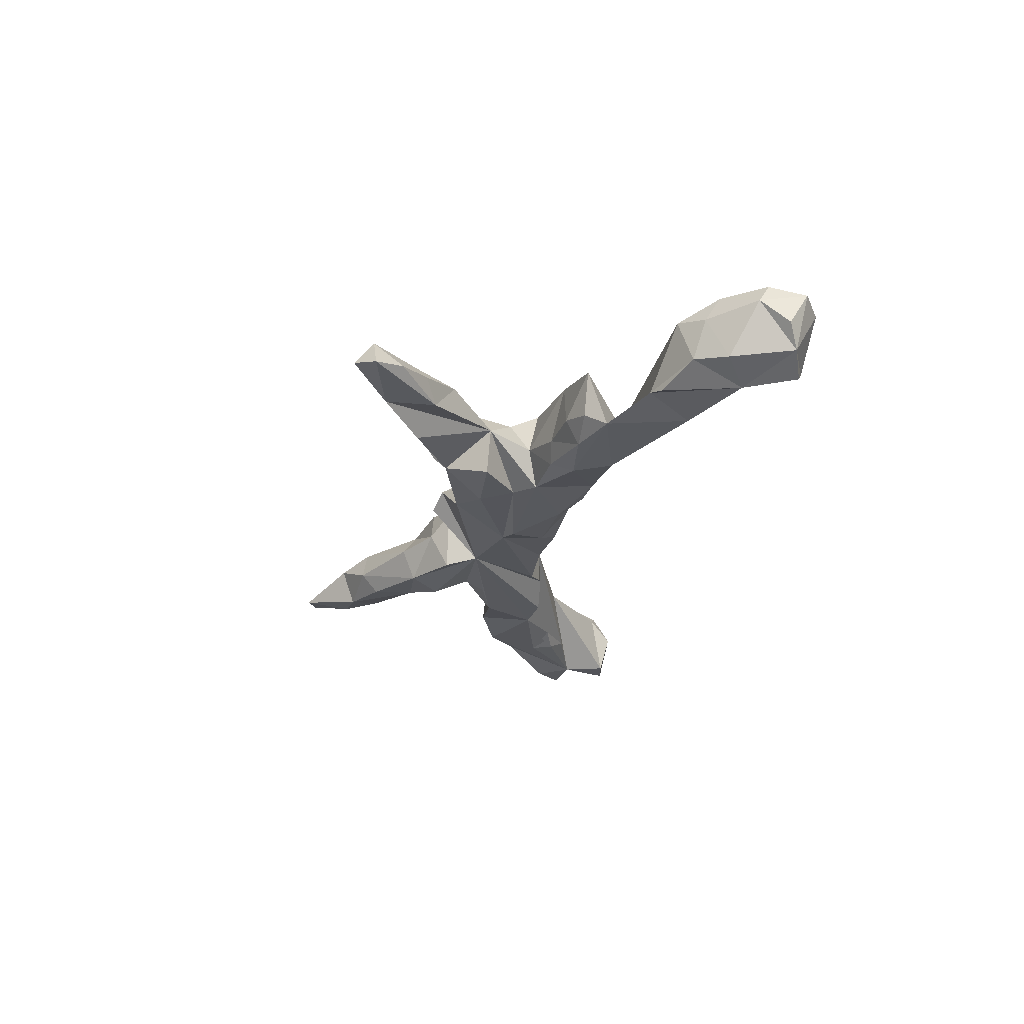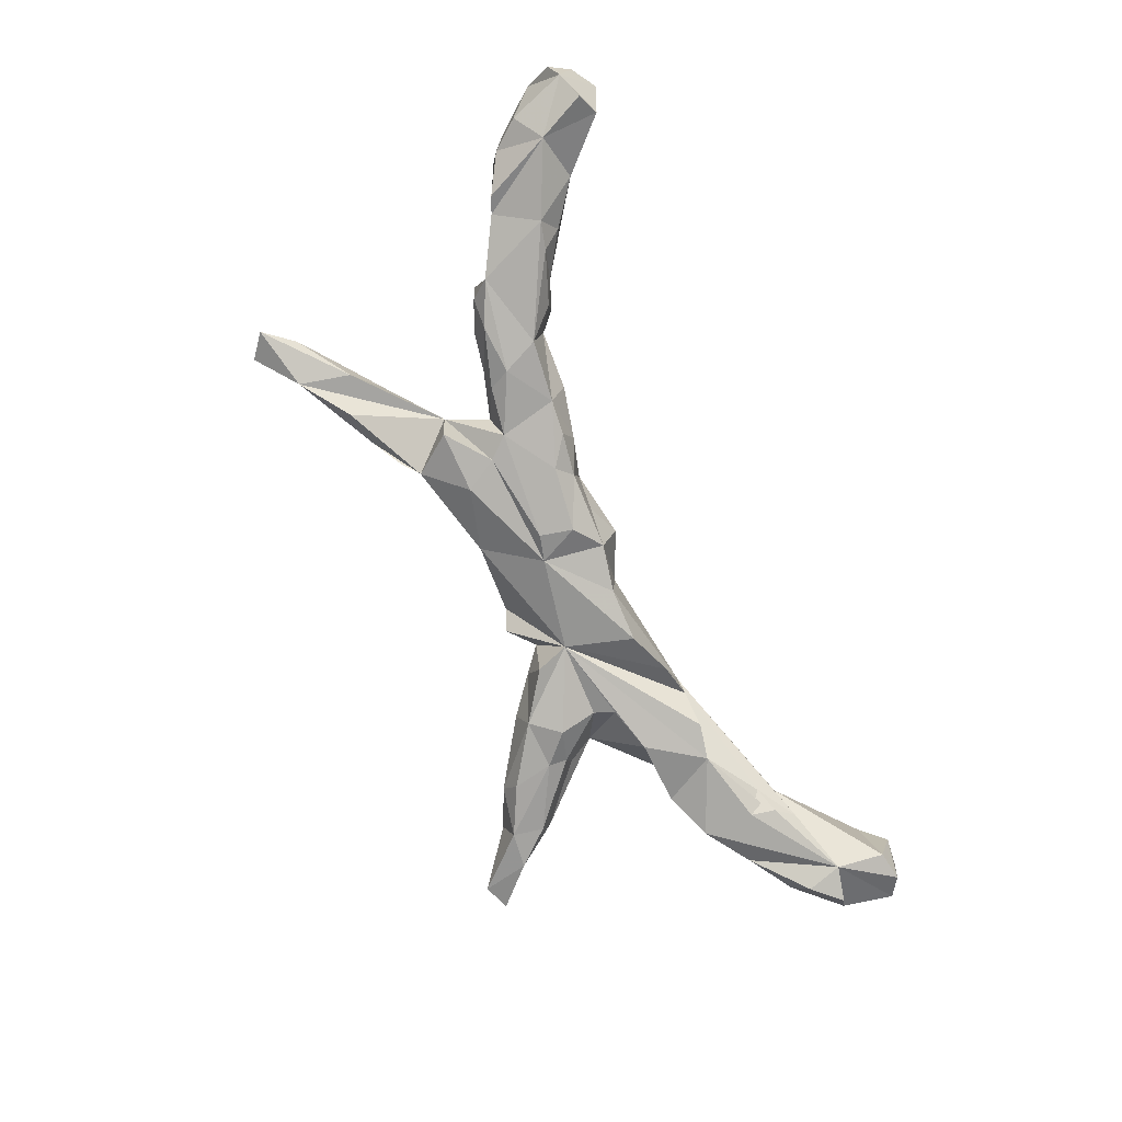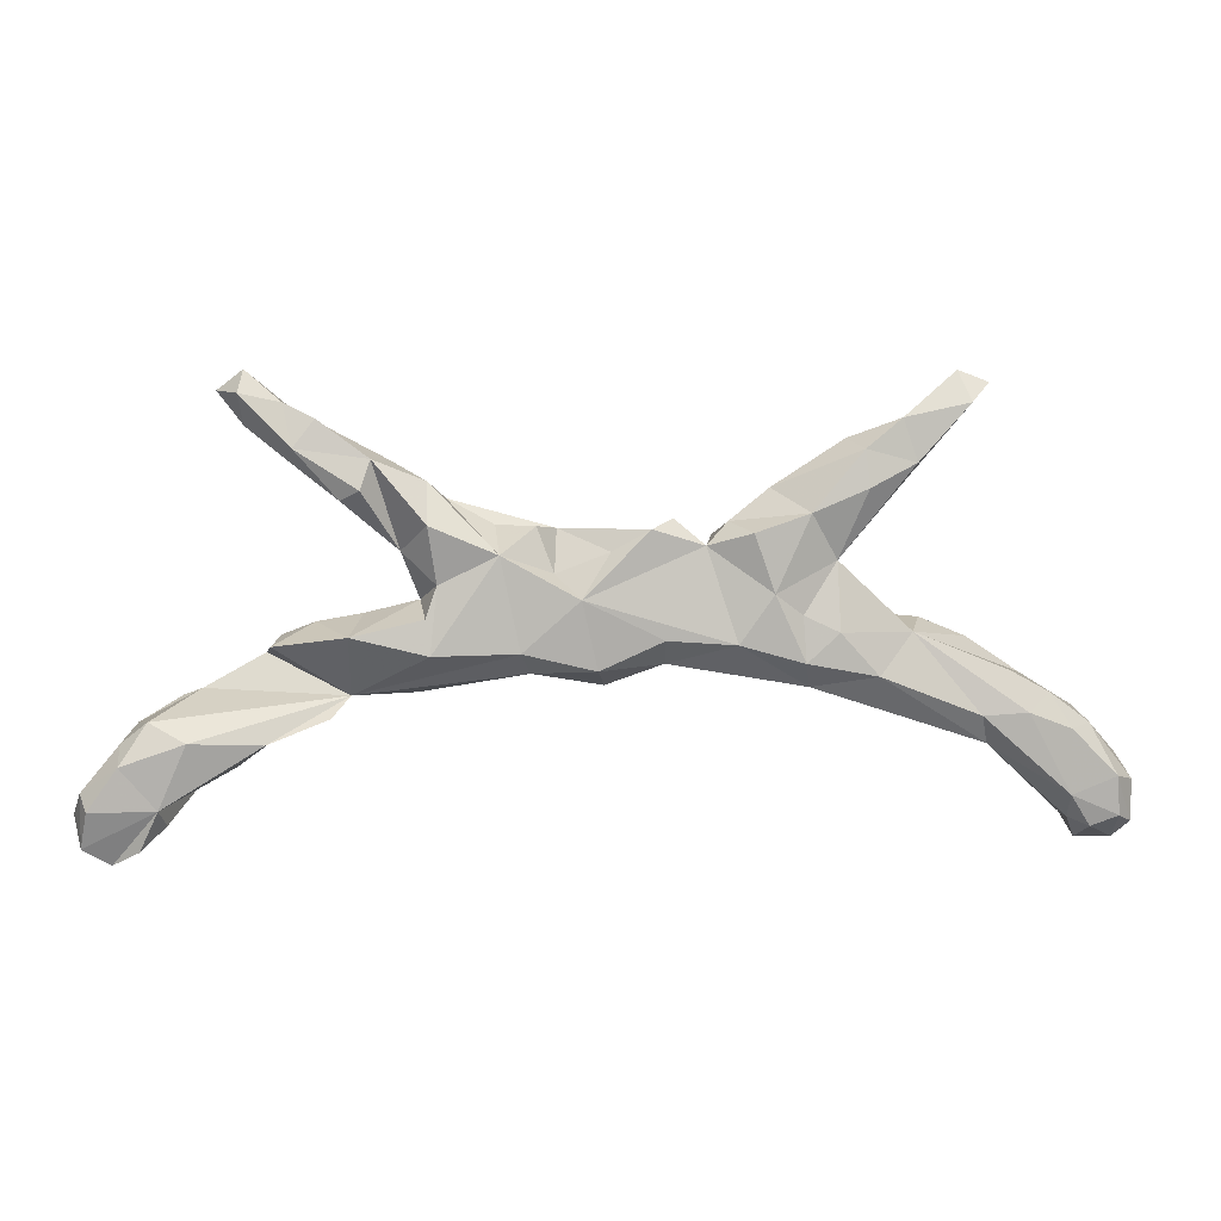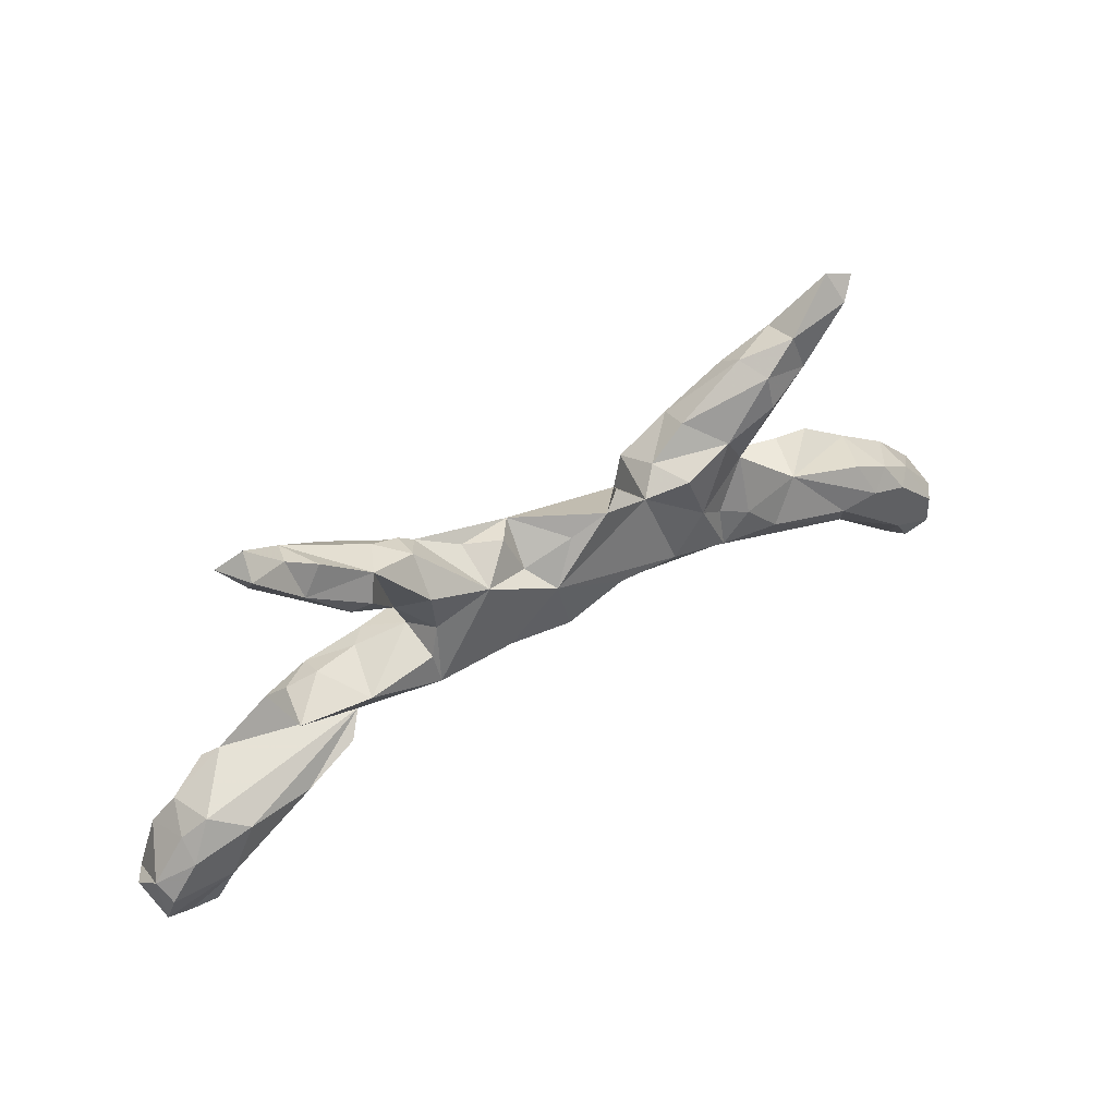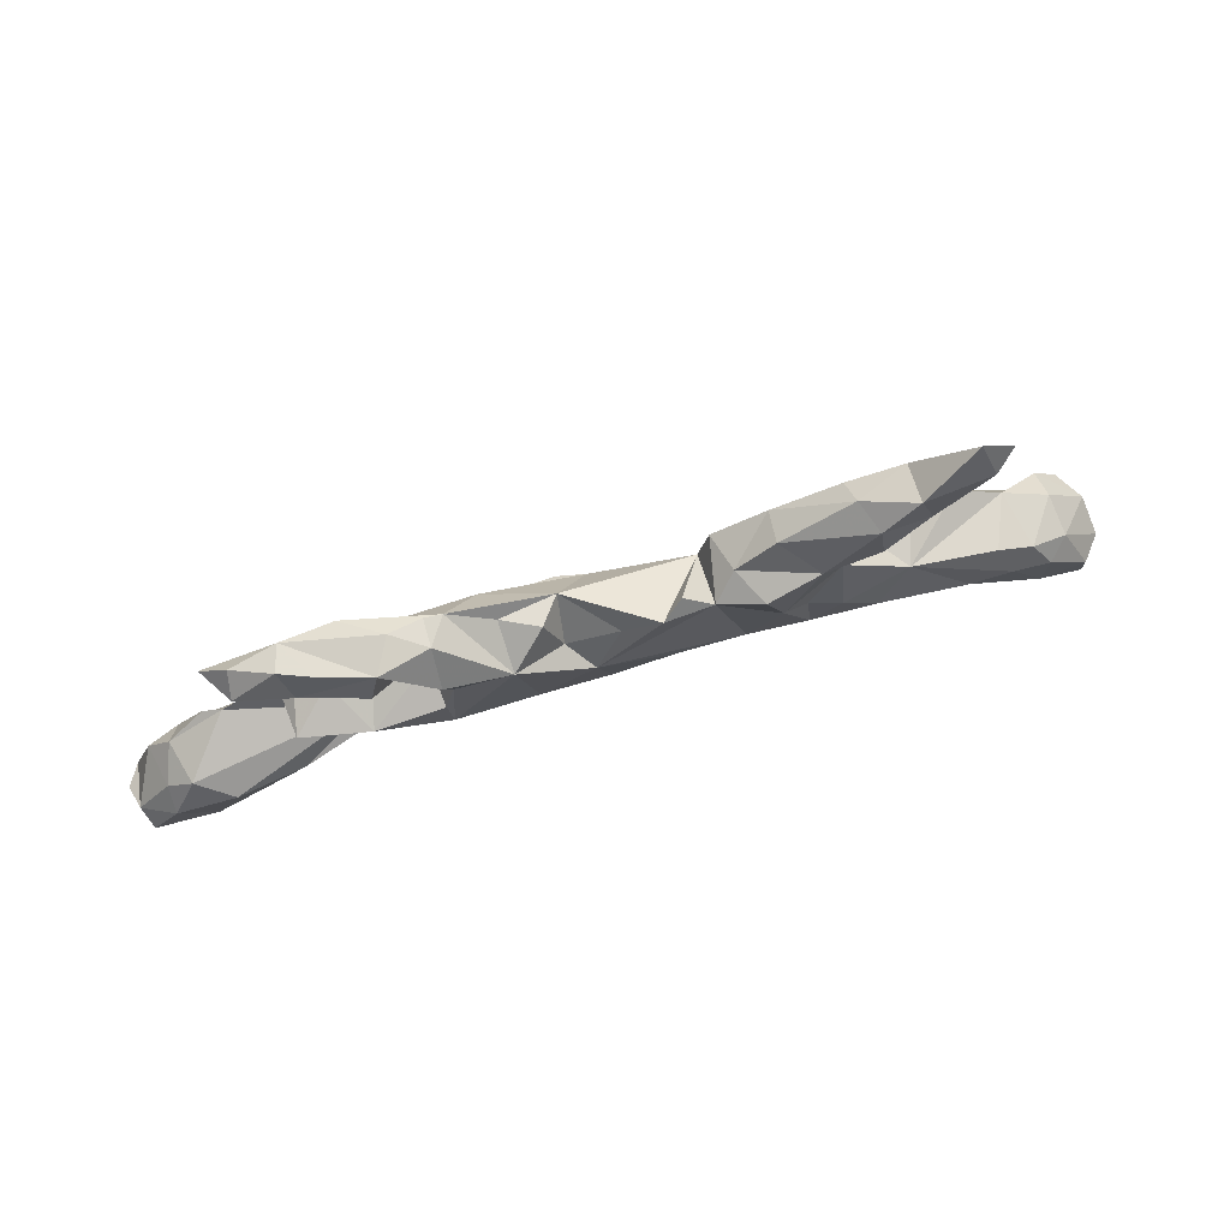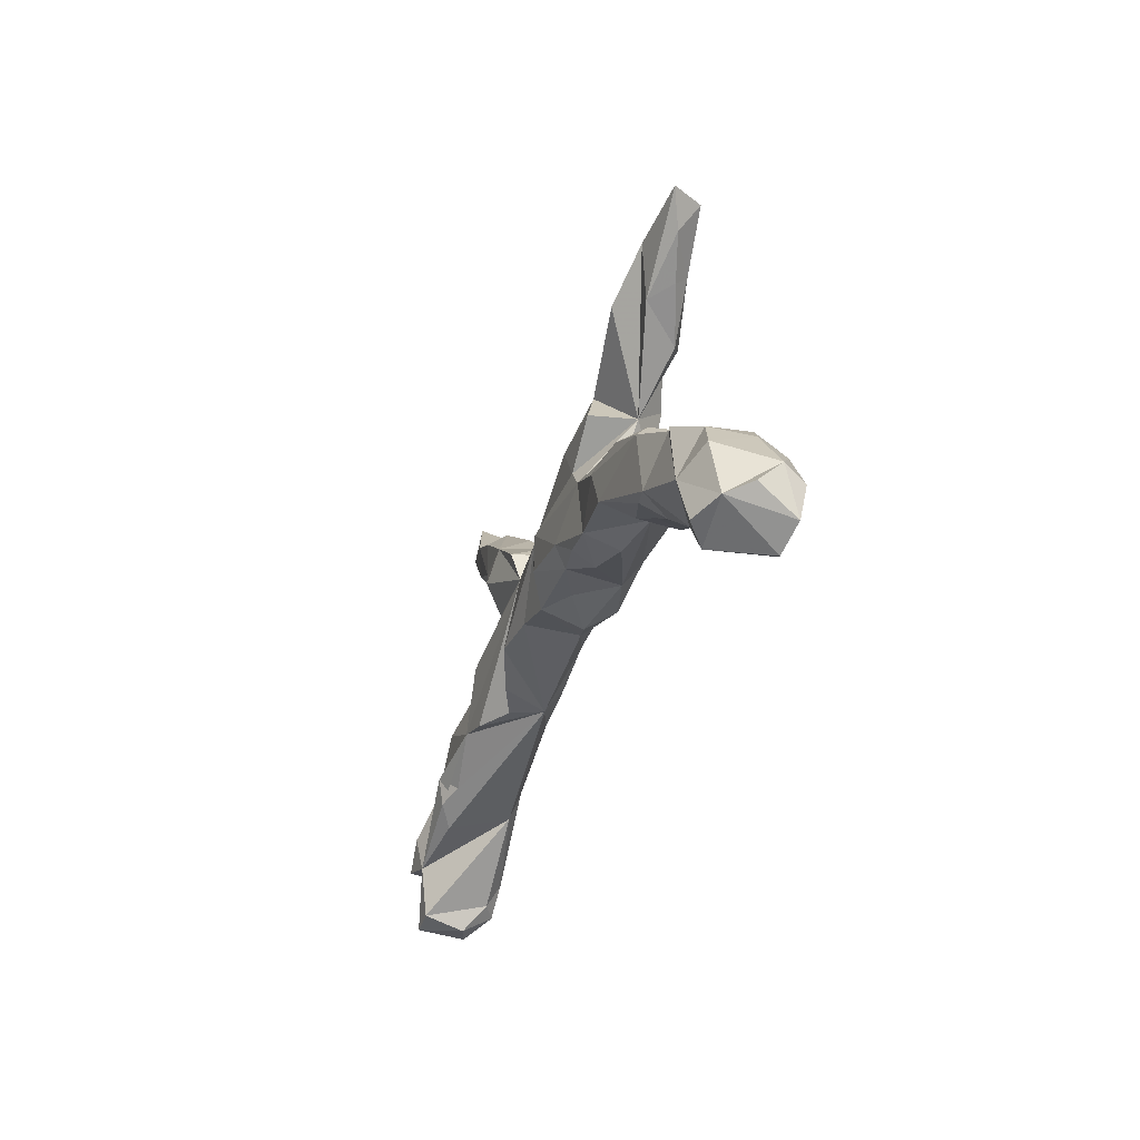
<metadata>
{"format":"obj","ext":"obj","renderer":"f3d","projection":"perspective","resolution":1024,"background":"white","views":[{"elev":-24.6,"azim":-100.6,"up":"+Z"},{"elev":-78.3,"azim":-68.2,"up":"+Z"},{"elev":11.0,"azim":-5.2,"up":"+Y"},{"elev":50.1,"azim":-33.2,"up":"+Y"},{"elev":78.3,"azim":-16.3,"up":"+Y"},{"elev":-28.7,"azim":-107.0,"up":"+Y"}]}
</metadata>
<code>
v 0.5991 0.3898 -0.007113
v 0.5491 0.4089 -0.01529
v 0.5668 0.3607 0.02013
v 0.4551 0.3385 0.02584
v 0.4563 0.3146 -0.04344
v 0.5249 0.3217 -0.03432
v 0.4775 0.249 0.000784
v 0.4672 0.2583 -0.03715
v 0.3928 0.2917 0.04353
v 0.4786 0.2676 0.03428
v 0.3647 0.2718 -0.05125
v 0.3981 0.2313 0.05839
v 0.307 0.1933 0.05834
v 0.3476 0.1968 -0.05466
v 0.3523 0.1147 0.03854
v 0.3711 0.3025 -0.01152
v 0.3549 0.1646 -0.03786
v 0.2546 0.2025 -0.05778
v 0.3723 0.1607 0.003637
v 0.2483 0.2266 0.000249
v 0.1806 0.1752 0.01131
v 0.2927 0.1475 -0.06993
v 0.1636 0.1429 -0.05968
v 0.1414 0.1426 0.0488
v 0.4738 -0.000424 0.04974
v 0.09114 0.1843 0.03248
v 0.5858 -0.0315 -0.05744
v 0.2136 0.1655 0.07451
v 0.5017 0.005823 -0.04086
v 0.673 -0.09053 -0.04434
v 0.6978 -0.1022 0.05514
v 0.378 0.01401 -0.0658
v 0.4441 -0.0891 -0.06351
v 0.6316 -0.06559 0.05156
v 0.285 0.08057 -0.04405
v 0.2945 0.04159 -0.05794
v 0.2475 0.06854 0.07774
v 0.1433 0.08304 -0.04796
v -0.571 0.42 -0.000931
v 0.7612 -0.1456 -0.03001
v -0.08784 0.1614 -0.03241
v 0.5746 -0.1277 -0.08167
v -0.5125 0.3694 0.01226
v -0.4627 0.3459 0.0274
v 0.2945 0.0317 0.06585
v -0.4998 0.3547 -0.03375
v 0.769 -0.1565 0.04187
v -0.05654 0.06425 0.07808
v 0.6591 -0.1296 0.0813
v 0.7309 -0.1581 0.07947
v 0.05462 0.1713 0.0591
v -0.3789 0.284 0.04129
v -0.6146 0.3858 -0.01839
v -0.5792 0.3869 0.03711
v 0.7584 -0.1804 -0.07958
v 0.3523 0.005109 0.07658
v 0.5834 -0.1335 0.08082
v 0.1907 -0.01182 0.0793
v -0.2922 0.2369 -0.03633
v -0.3488 0.2739 -0.01946
v -0.2922 0.2446 0.01263
v 0.7392 -0.2457 -0.0712
v 0.8453 -0.2548 0.03694
v 0.8046 -0.2321 -0.0785
v -0.2622 0.2101 -0.03956
v 0.8367 -0.2281 -0.0268
v -0.4146 0.2857 -0.0574
v -0.4987 0.3013 0.04073
v 0.4161 -0.06638 0.08061
v 0.5953 -0.1829 0.0617
v -0.007902 0.1346 0.04621
v -0.1833 0.1348 0.06547
v 0.07541 -0.002342 0.07937
v -0.5725 0.3329 0.000356
v -0.1228 0.1719 0.01392
v -0.4801 0.262 -0.02165
v 0.5414 -0.1555 -0.05286
v -0.1861 0.1705 -0.01686
v 0.808 -0.2371 0.08198
v -0.0298 0.05561 -0.07223
v 0.5858 -0.1727 -0.07128
v 0.2983 -0.04339 0.08005
v -0.509 0.2822 0.01759
v 0.3081 -0.08812 0.04675
v 0.6188 -0.2054 -0.04913
v 0.3786 -0.1003 -0.05684
v -0.3961 0.2372 0.05996
v 0.3207 -0.09376 -0.01622
v 0.8129 -0.303 0.08164
v 0.1719 -0.04464 -0.06799
v 0.8493 -0.3226 -0.03513
v 0.257 -0.07883 -0.04045
v 0.7327 -0.3095 0.05653
v 0.7323 -0.2669 0.08314
v -0.2047 0.1325 -0.07194
v 0.8414 -0.3215 0.05074
v -0.09579 0.09892 0.03417
v -0.2411 0.07398 -0.06966
v -0.4275 0.2196 0.04353
v -0.2942 0.1831 0.06646
v -0.07945 0.04415 -0.08529
v 0.8151 -0.352 0.03325
v 0.8068 -0.3445 -0.05825
v 0.07481 -0.04189 -0.05906
v -0.3357 0.1352 0.01169
v -0.3181 0.1391 -0.06739
v 0.7574 -0.3557 0.0168
v 0.7665 -0.3216 0.07543
v 0.0774 -0.04649 0.04349
v 0.7525 -0.3339 -0.05771
v -0.2802 0.08661 0.05236
v -0.06705 -0.01723 -0.08322
v -0.01641 -0.08453 0.01959
v -0.01311 -0.0564 -0.05413
v -0.1516 -0.01916 0.07916
v -0.03044 -0.05043 0.07484
v -0.3055 0.05434 -0.008065
v -0.2763 0.03631 -0.07143
v -0.1348 -0.05726 0.04826
v -0.08099 -0.0586 -0.02139
v -0.185 -0.02901 -0.08144
v -0.2993 0.03614 0.06727
v -0.2924 -0.02046 0.08025
v -0.3635 0.02553 -0.06307
v -0.4188 0.009385 0.06769
v -0.1574 -0.05481 -0.05533
v -0.2384 -0.06514 -0.06916
v -0.3019 -0.06946 -0.07107
v -0.3943 0.02978 -0.03059
v -0.2172 -0.0786 -0.02352
v -0.3842 -0.0135 -0.08308
v -0.5243 -0.004196 -0.03941
v -0.417 -0.09757 0.001088
v -0.4707 0.01822 -0.02522
v -0.5402 -0.008607 0.04042
v -0.4702 -0.004513 -0.0715
v -0.5518 -0.03879 -0.06721
v -0.416 -0.07931 -0.08196
v -0.3114 -0.09652 -0.01094
v -0.4486 -0.1263 0.03695
v -0.6537 -0.09239 -0.05365
v -0.4638 -0.1274 -0.03919
v -0.6113 -0.1717 -0.07955
v -0.505 -0.1464 -0.02089
v -0.7322 -0.1237 0.04373
v -0.6705 -0.1507 0.08182
v -0.7548 -0.1424 -0.03777
v -0.5848 -0.1945 -0.03314
v -0.6845 -0.1048 -0.0641
v -0.5974 -0.2063 0.01264
v -0.5602 -0.1602 -0.06815
v -0.5509 -0.1609 0.06196
v -0.7176 -0.2584 0.07851
v -0.7448 -0.2295 -0.07872
v -0.777 -0.1606 0.02959
v -0.7968 -0.193 -0.05012
v -0.6632 -0.2498 -0.03021
v -0.7777 -0.188 0.07352
v -0.8286 -0.259 0.07483
v -0.7069 -0.2902 0.04918
v -0.8415 -0.2368 0.03837
v -0.8361 -0.298 -0.04919
v -0.7882 -0.3161 -0.07693
v -0.7503 -0.3347 -0.04708
v -0.7494 -0.3275 0.06581
v -0.8585 -0.2829 -0.008612
v -0.841 -0.3227 0.05693
v -0.7949 -0.3534 0.04549
f 77 81 85
f 62 85 81
f 84 77 85
f 42 81 77
f 33 42 77
f 84 33 77
f 62 81 42
f 62 64 66
f 55 66 64
f 91 62 66
f 33 86 38
f 88 38 86
f 84 86 33
f 33 62 42
f 70 85 62
f 62 55 64
f 70 62 110
f 103 110 62
f 63 91 66
f 103 62 91
f 102 103 91
f 65 105 67
f 46 67 105
f 106 105 65
f 95 106 65
f 98 105 106
f 41 95 65
f 98 106 95
f 80 98 95
f 41 80 95
f 114 80 104
f 90 104 80
f 38 90 80
f 92 90 38
f 84 104 90
f 88 92 38
f 84 90 92
f 84 92 88
f 84 88 86
f 107 110 103
f 25 15 56
f 45 56 15
f 69 25 56
f 82 56 45
f 15 37 45
f 82 45 37
f 24 37 28
f 13 28 37
f 21 24 28
f 58 37 24
f 48 24 51
f 26 51 24
f 71 48 51
f 58 24 48
f 30 25 34
f 49 34 25
f 32 15 25
f 13 37 15
f 13 21 28
f 38 51 26
f 12 13 15
f 10 12 15
f 9 13 12
f 20 21 13
f 9 20 13
f 18 21 20
f 9 12 10
f 7 10 15
f 4 9 10
f 3 4 10
f 2 4 3
f 7 3 10
f 111 72 100
f 61 100 72
f 52 100 61
f 65 61 72
f 105 52 87
f 68 87 52
f 44 68 52
f 99 87 68
f 63 47 79
f 50 79 47
f 96 63 79
f 66 47 63
f 31 50 47
f 94 79 50
f 94 49 57
f 25 57 49
f 70 94 57
f 50 49 94
f 31 49 50
f 69 57 25
f 70 57 69
f 82 69 56
f 84 69 82
f 58 82 37
f 73 58 48
f 41 71 51
f 97 48 71
f 43 68 44
f 46 44 52
f 46 43 44
f 54 68 43
f 39 54 43
f 74 68 54
f 40 31 47
f 34 49 31
f 30 34 31
f 167 159 161
f 158 161 159
f 166 167 161
f 153 159 167
f 158 159 153
f 168 153 167
f 165 160 153
f 157 153 160
f 168 165 153
f 164 160 165
f 146 158 153
f 155 161 158
f 152 146 153
f 133 140 142
f 144 142 140
f 138 133 142
f 143 148 157
f 150 157 148
f 154 143 157
f 151 148 143
f 128 133 138
f 131 128 138
f 139 133 128
f 130 139 128
f 119 133 139
f 131 137 136
f 132 136 137
f 143 137 138
f 131 138 137
f 151 143 138
f 141 137 143
f 151 138 142
f 147 141 149
f 154 149 141
f 133 137 141
f 144 151 142
f 148 151 144
f 150 148 144
f 154 147 149
f 156 147 154
f 154 141 143
f 155 147 156
f 162 156 154
f 164 154 157
f 163 162 154
f 161 156 162
f 160 164 157
f 163 154 164
f 164 162 163
f 161 162 166
f 167 166 162
f 168 162 164
f 145 155 158
f 156 161 155
f 153 150 152
f 144 152 150
f 157 150 153
f 133 146 152
f 145 158 146
f 133 145 146
f 141 145 133
f 152 140 133
f 144 140 152
f 137 133 135
f 125 135 133
f 123 125 133
f 134 135 125
f 115 123 133
f 122 125 123
f 58 84 82
f 109 84 58
f 73 109 58
f 116 109 73
f 72 48 97
f 115 48 72
f 75 72 97
f 123 72 111
f 99 105 87
f 100 52 105
f 76 105 99
f 89 96 79
f 94 89 79
f 102 96 89
f 91 63 96
f 93 94 70
f 85 70 84
f 69 84 70
f 41 97 71
f 111 100 105
f 83 99 68
f 119 115 133
f 72 123 115
f 117 125 122
f 111 122 123
f 130 127 126
f 121 126 127
f 119 130 126
f 128 127 130
f 98 80 101
f 112 101 80
f 118 105 98
f 118 98 101
f 114 112 80
f 121 101 112
f 109 114 104
f 117 105 118
f 121 118 101
f 121 112 126
f 114 126 112
f 120 126 114
f 117 118 124
f 131 124 118
f 128 118 121
f 127 128 121
f 131 118 128
f 136 129 124
f 117 124 129
f 131 136 124
f 134 129 136
f 125 129 134
f 132 134 136
f 135 134 132
f 135 132 137
f 116 115 119
f 113 109 116
f 119 113 116
f 114 109 113
f 116 48 115
f 73 48 116
f 117 122 111
f 105 117 111
f 107 102 108
f 89 108 102
f 93 107 108
f 103 102 107
f 104 84 109
f 91 96 102
f 94 108 89
f 93 108 94
f 110 93 70
f 17 15 35
f 36 35 15
f 41 51 38
f 46 39 43
f 27 25 30
f 29 25 27
f 33 29 27
f 32 25 29
f 23 24 21
f 38 26 24
f 23 38 24
f 19 7 15
f 17 7 19
f 20 9 16
f 4 16 9
f 18 20 16
f 6 3 7
f 16 4 5
f 2 5 4
f 11 16 5
f 2 3 1
f 6 1 3
f 6 2 1
f 162 168 167
f 164 165 168
f 17 19 15
f 32 36 15
f 38 35 36
f 40 30 31
f 62 27 30
f 33 27 62
f 33 32 29
f 60 52 61
f 74 83 68
f 76 99 83
f 55 30 40
f 66 40 47
f 54 39 53
f 46 53 39
f 74 54 53
f 41 75 97
f 78 72 75
f 76 74 53
f 60 46 52
f 59 60 61
f 76 83 74
f 65 59 61
f 78 65 72
f 41 65 78
f 78 75 41
f 18 23 21
f 22 17 35
f 8 7 17
f 17 14 8
f 5 8 14
f 22 14 17
f 11 18 16
f 6 7 8
f 14 18 11
f 6 8 5
f 11 5 14
f 2 6 5
f 60 59 65
f 46 76 53
f 80 41 38
f 67 60 65
f 67 46 60
f 105 76 46
f 55 40 66
f 145 147 155
f 38 23 18
f 22 18 14
f 22 38 18
f 35 38 22
f 38 32 33
f 55 62 30
f 32 38 36
f 145 141 147
f 119 139 130
f 120 119 126
f 113 119 120
f 125 117 129
f 120 114 113
f 93 110 107

</code>
